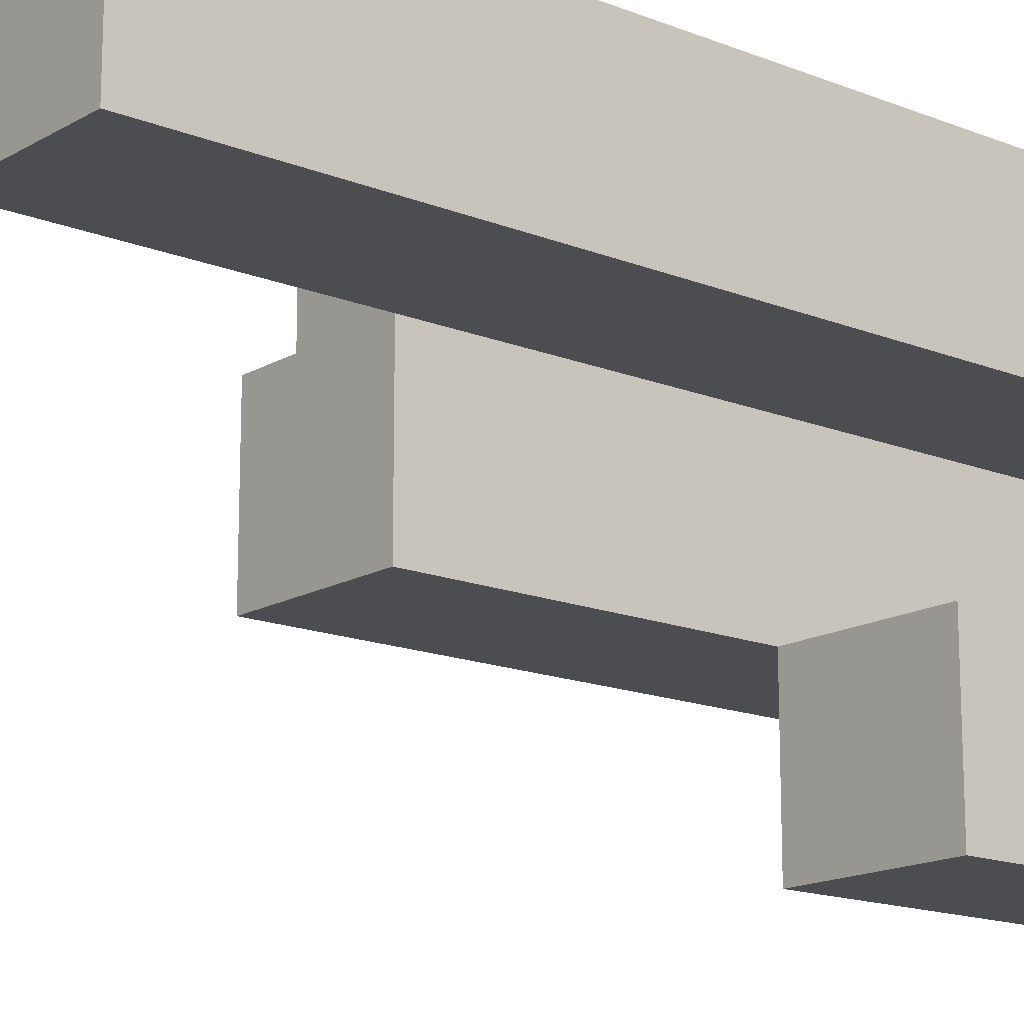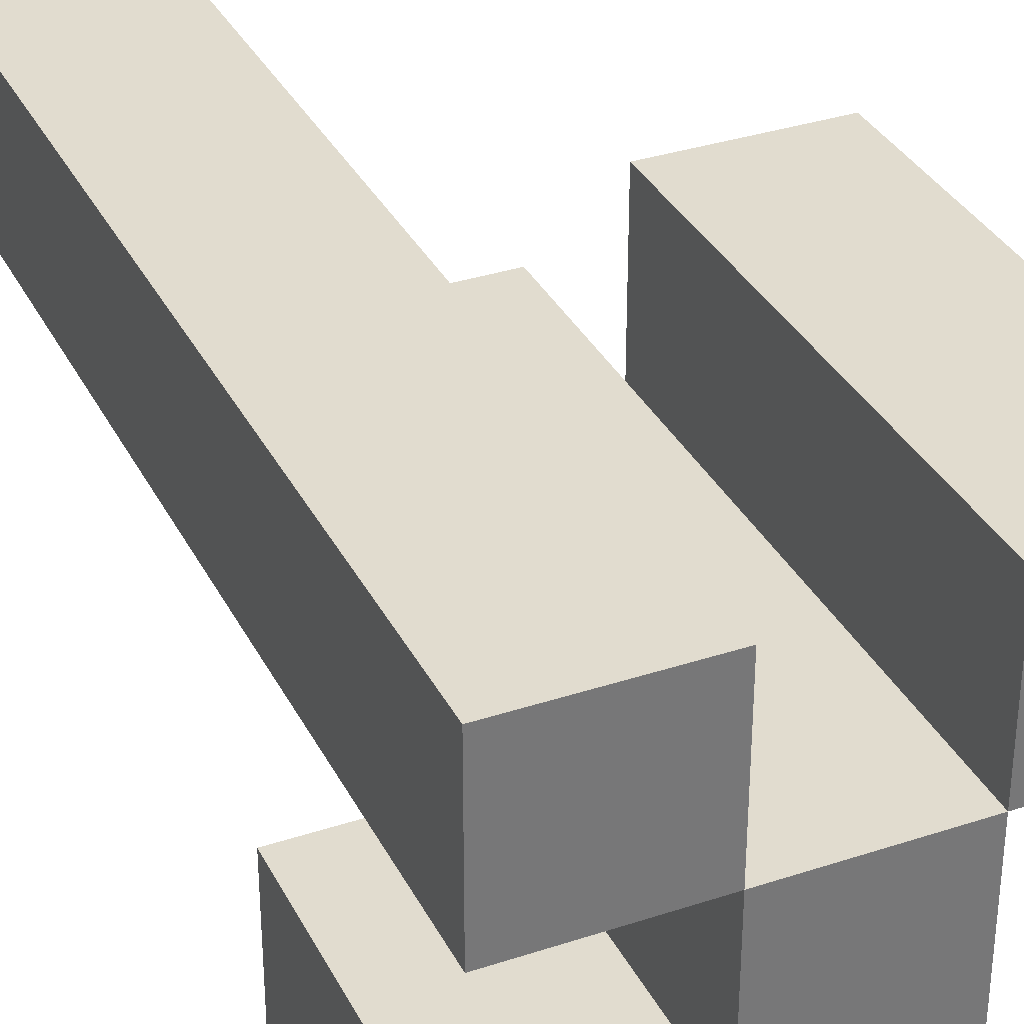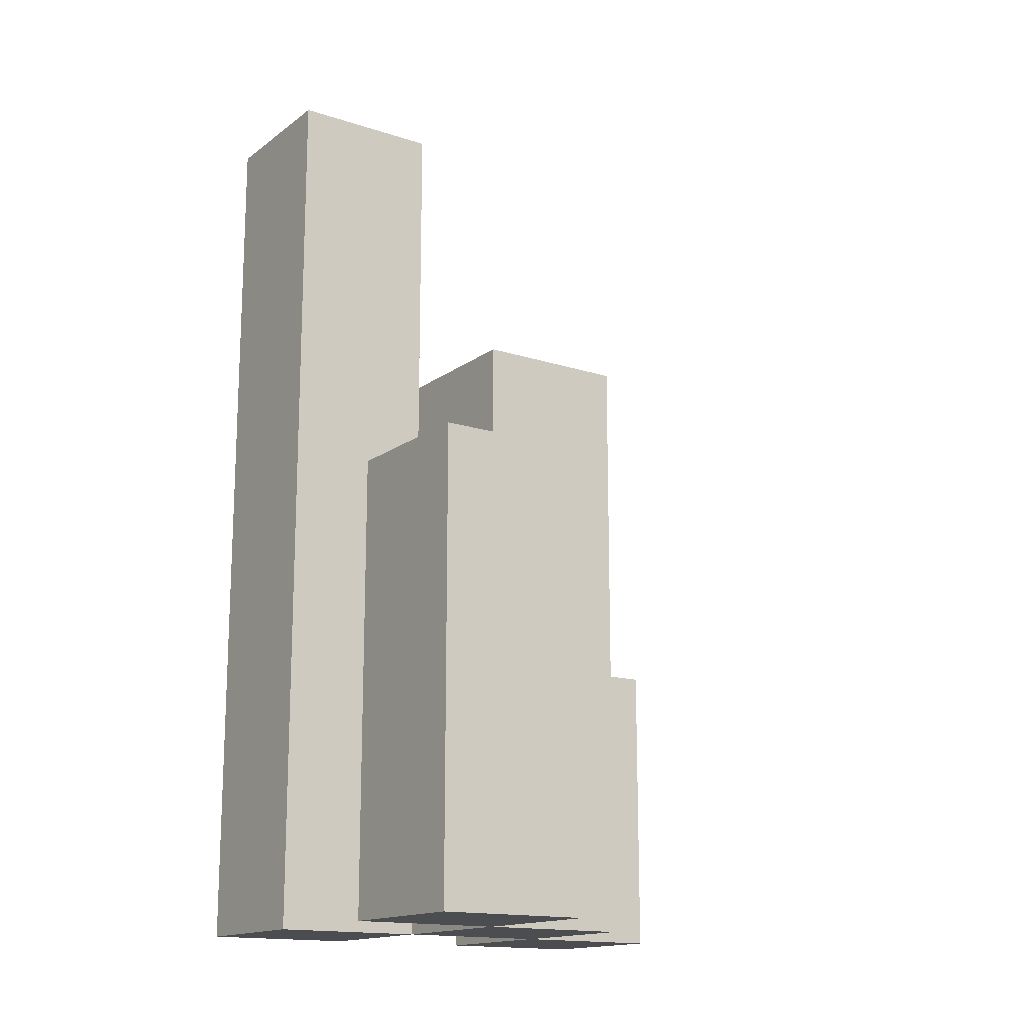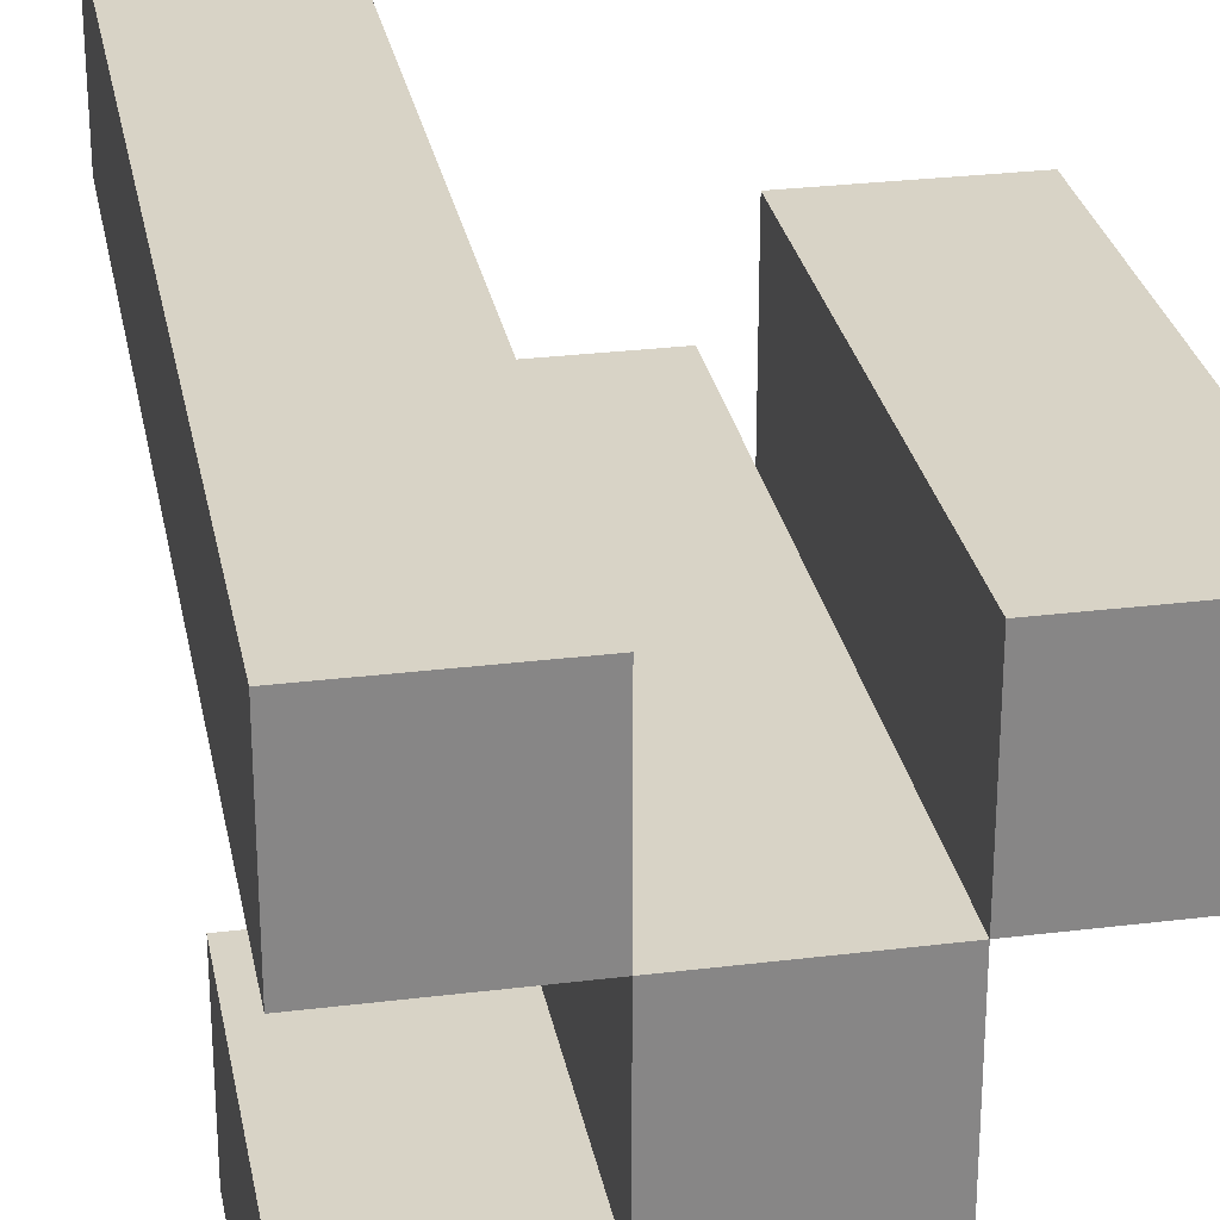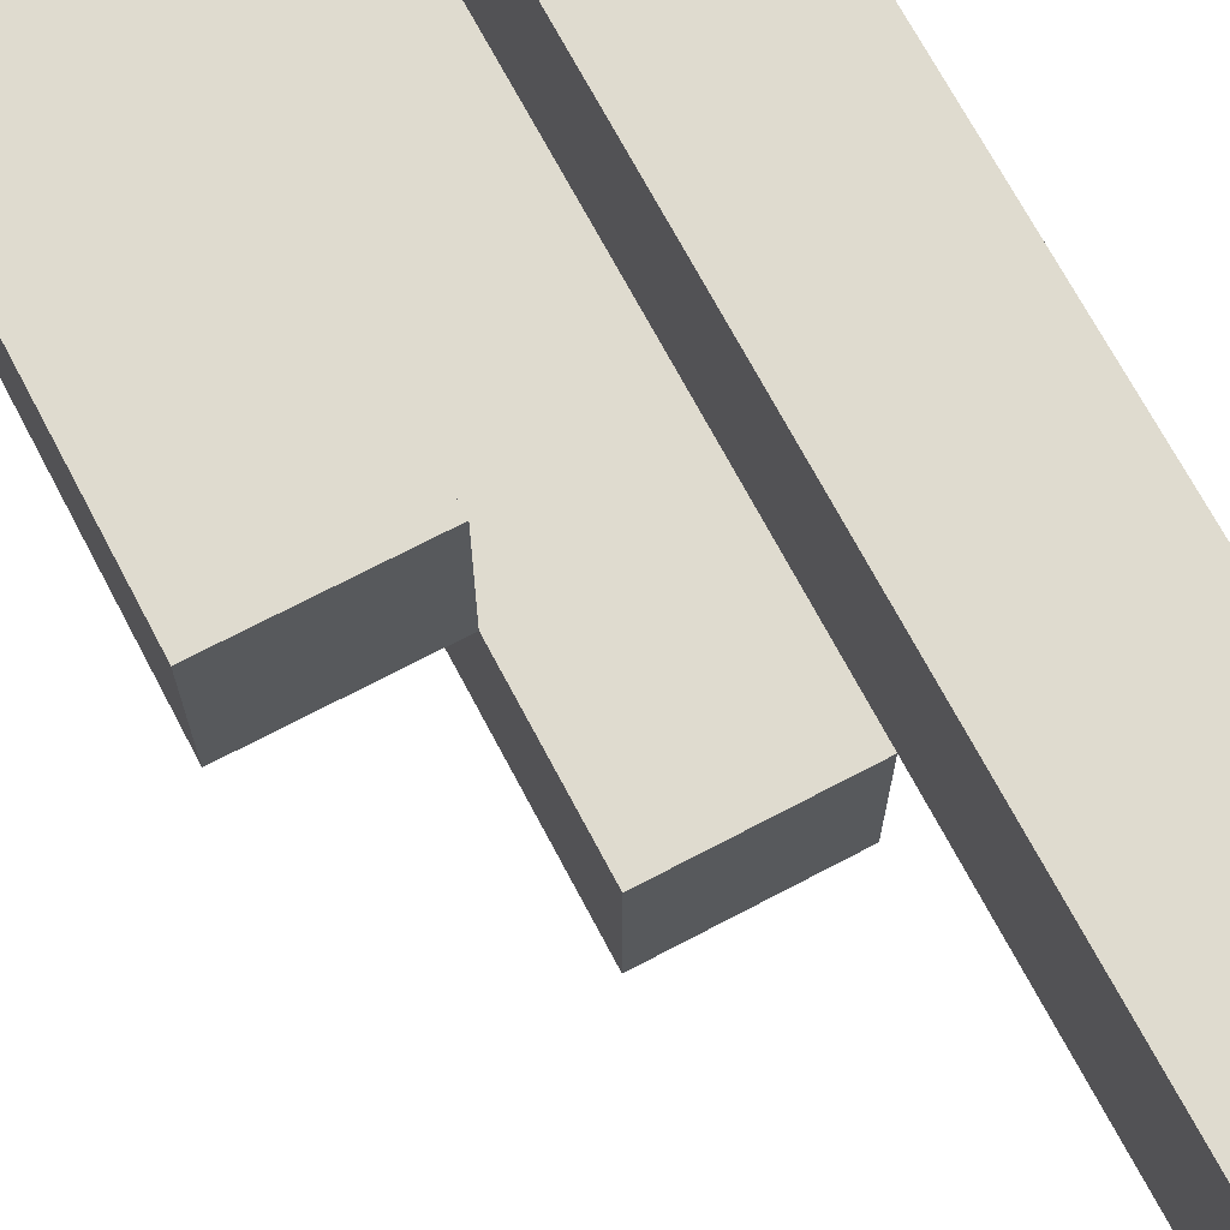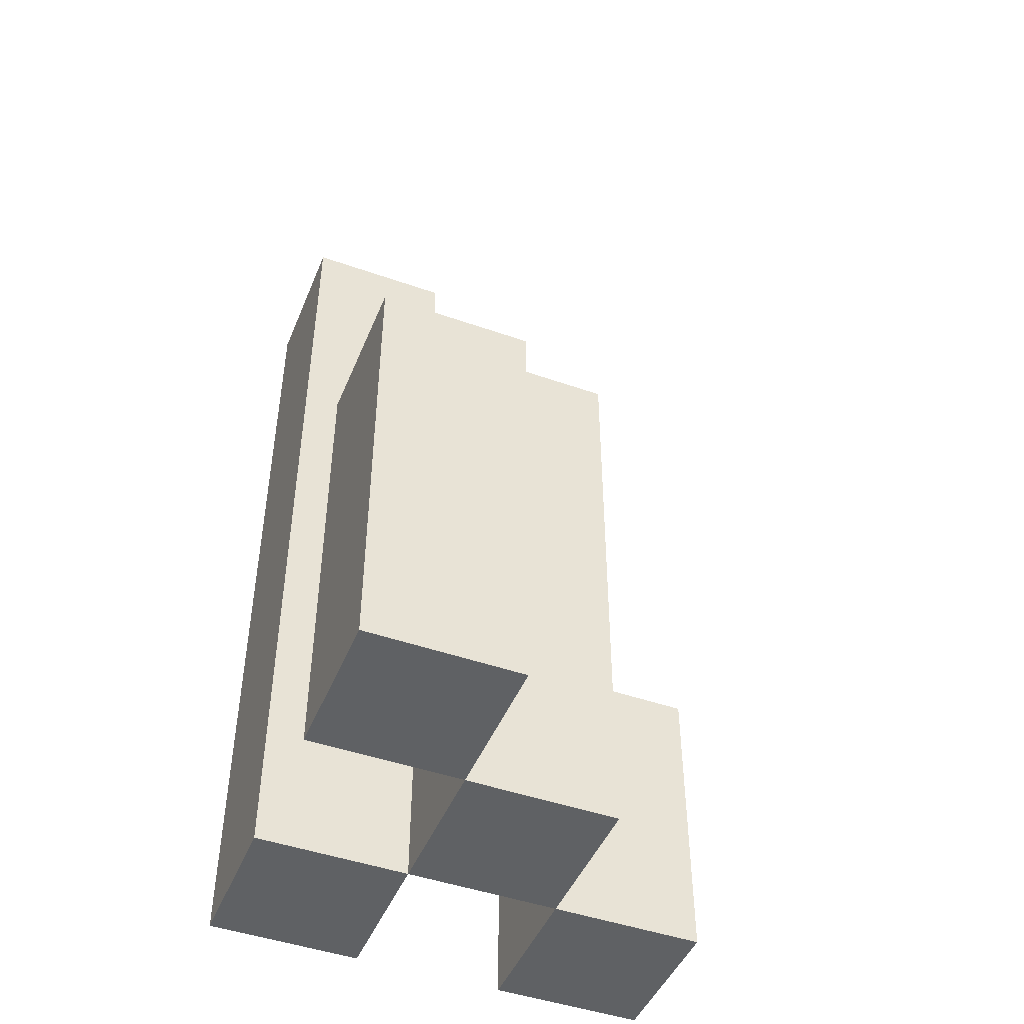
<metadata>
{"format":"obj","ext":"obj","renderer":"f3d","projection":"perspective","resolution":1024,"background":"white","views":[{"elev":-15.7,"azim":-129.9,"up":"+Z"},{"elev":34.2,"azim":-24.0,"up":"+Z"},{"elev":-15.6,"azim":55.8,"up":"+Y"},{"elev":28.1,"azim":-10.6,"up":"+Z"},{"elev":70.3,"azim":152.2,"up":"+Z"},{"elev":-46.6,"azim":68.2,"up":"+Y"}]}
</metadata>
<code>
o
v 6.7 0.9 9.7
v 6.7 0.9 9.6
v 6.7 0.9 9.5
v 6.7 0.9 9.4
v 6.7 1.1 9.5
v 6.7 1.1 9.4
v 6.7 1.5 9.7
v 6.7 1.5 9.6
v 6.8 0.9 9.6
v 6.8 0.9 9.5
v 6.8 1.1 9.5
v 6.8 1.3 9.6
v 6.8 1.3 9.5
v 6.9 0.9 9.7
v 6.9 0.9 9.6
v 6.9 1.2 9.7
v 6.9 1.2 9.6
v 6.8 0.9 9.7
v 6.8 0.9 9.6
v 6.8 0.9 9.5
v 6.8 0.9 9.4
v 6.8 1.1 9.5
v 6.8 1.1 9.4
v 6.8 1.3 9.6
v 6.8 1.5 9.7
v 6.8 1.5 9.6
v 6.9 0.9 9.6
v 6.9 0.9 9.5
v 6.9 1.2 9.6
v 6.9 1.3 9.6
v 6.9 1.3 9.5
v 7 0.9 9.7
v 7 0.9 9.6
v 7 1.2 9.7
v 7 1.2 9.6
v 6.7 0.9 9.7
v 6.7 1.5 9.7
v 6.8 0.9 9.7
v 6.8 1.5 9.7
v 6.9 0.9 9.7
v 6.9 1.2 9.7
v 7 0.9 9.7
v 7 1.2 9.7
v 6.8 0.9 9.6
v 6.8 1.3 9.6
v 6.9 0.9 9.6
v 6.9 1.2 9.6
v 6.9 1.3 9.6
v 6.7 0.9 9.5
v 6.7 1.1 9.5
v 6.8 0.9 9.5
v 6.8 1.1 9.5
v 6.7 0.9 9.6
v 6.7 1.5 9.6
v 6.8 0.9 9.6
v 6.8 1.3 9.6
v 6.8 1.5 9.6
v 6.9 0.9 9.6
v 6.9 1.2 9.6
v 7 0.9 9.6
v 7 1.2 9.6
v 6.8 0.9 9.5
v 6.8 1.1 9.5
v 6.8 1.3 9.5
v 6.9 0.9 9.5
v 6.9 1.3 9.5
v 6.7 0.9 9.4
v 6.7 1.1 9.4
v 6.8 0.9 9.4
v 6.8 1.1 9.4
v 6.7 0.9 9.7
v 6.8 0.9 9.7
v 6.9 0.9 9.7
v 7 0.9 9.7
v 6.7 0.9 9.6
v 6.8 0.9 9.6
v 6.9 0.9 9.6
v 7 0.9 9.6
v 6.7 0.9 9.5
v 6.8 0.9 9.5
v 6.9 0.9 9.5
v 6.7 0.9 9.4
v 6.8 0.9 9.4
v 6.7 1.1 9.5
v 6.8 1.1 9.5
v 6.7 1.1 9.4
v 6.8 1.1 9.4
v 6.9 1.2 9.7
v 7 1.2 9.7
v 6.9 1.2 9.6
v 7 1.2 9.6
v 6.8 1.3 9.6
v 6.9 1.3 9.6
v 6.8 1.3 9.5
v 6.9 1.3 9.5
v 6.7 1.5 9.7
v 6.8 1.5 9.7
v 6.7 1.5 9.6
v 6.8 1.5 9.6
f 5 4 3
f 6 4 5
f 7 2 1
f 8 2 7
f 11 10 9
f 12 11 9
f 13 11 12
f 16 15 14
f 17 15 16
f 20 21 22
f 22 21 23
f 18 19 24
f 18 24 25
f 25 24 26
f 27 28 29
f 29 28 30
f 30 28 31
f 32 33 34
f 34 33 35
f 38 37 36
f 39 37 38
f 42 41 40
f 43 41 42
f 46 45 44
f 47 45 46
f 48 45 47
f 51 50 49
f 52 50 51
f 53 54 55
f 55 54 56
f 56 54 57
f 58 59 60
f 60 59 61
f 62 63 65
f 63 64 65
f 65 64 66
f 67 68 69
f 69 68 70
f 75 72 71
f 76 72 75
f 77 74 73
f 78 74 77
f 80 77 76
f 81 77 80
f 82 80 79
f 83 80 82
f 84 85 86
f 86 85 87
f 88 89 90
f 90 89 91
f 92 93 94
f 94 93 95
f 96 97 98
f 98 97 99

</code>
